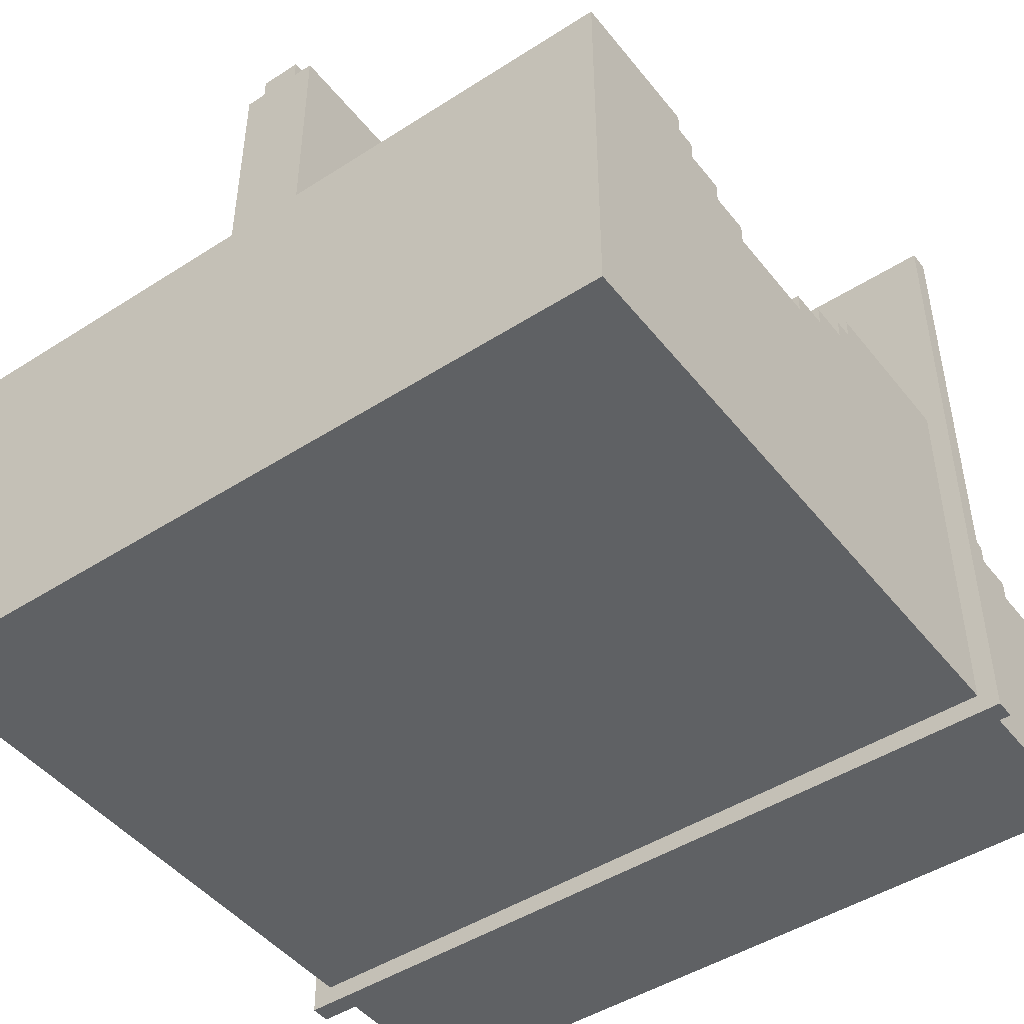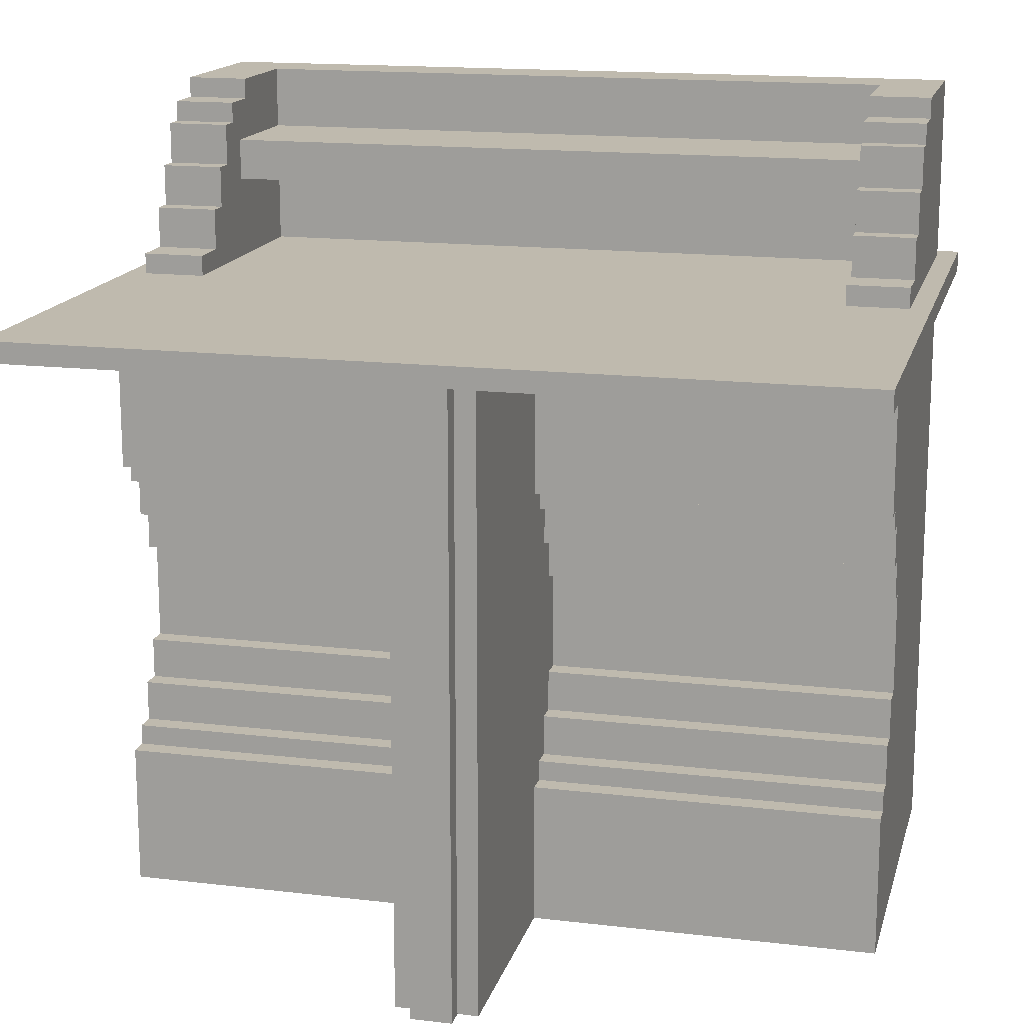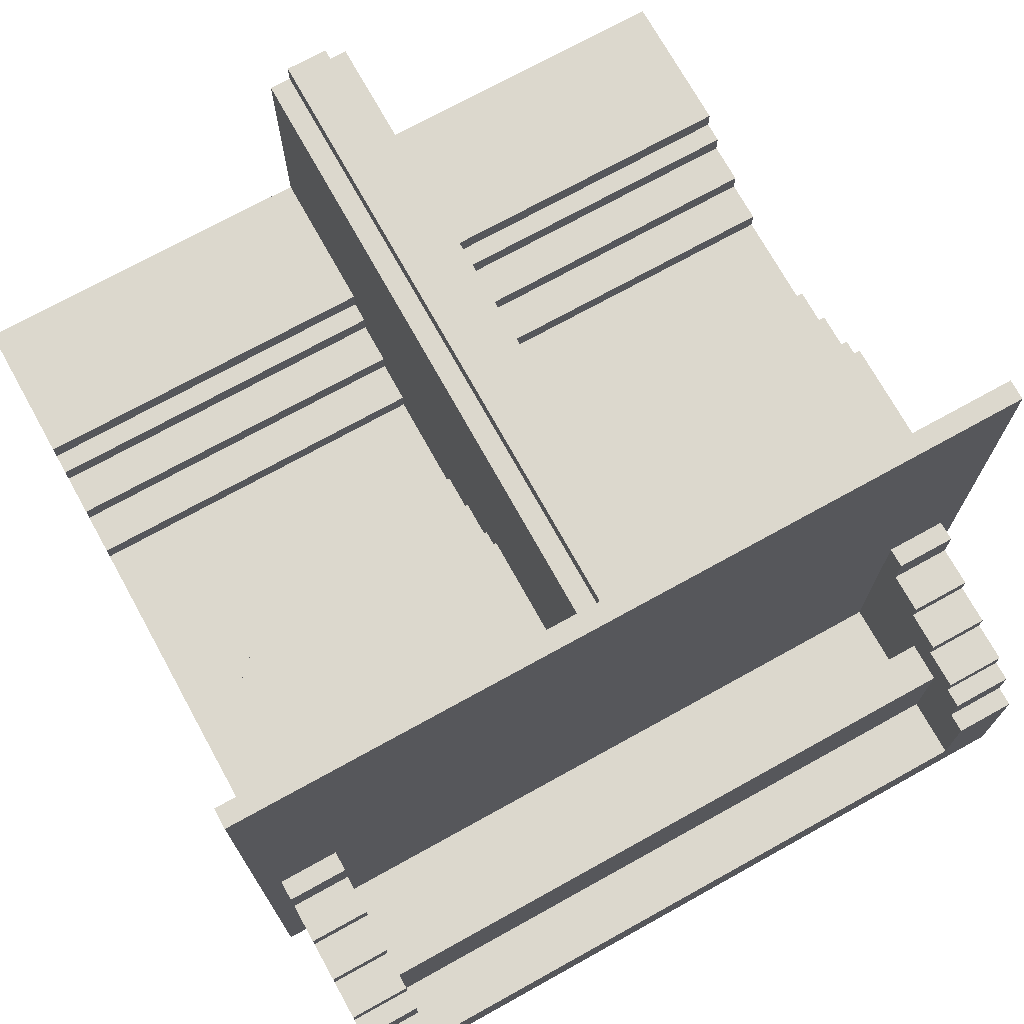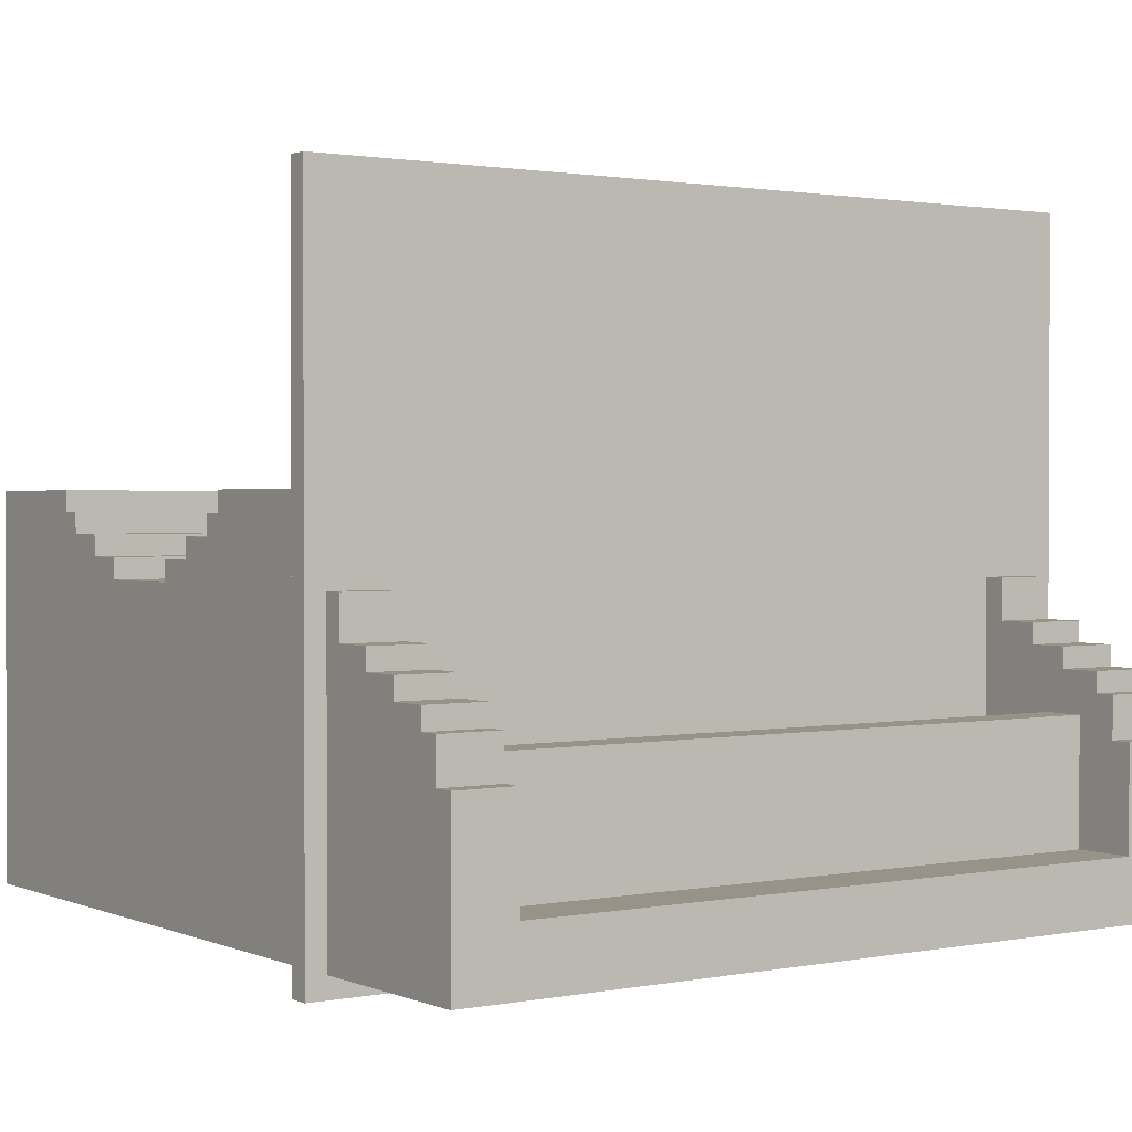
<metadata>
{"format":"obj","ext":"obj","renderer":"f3d","projection":"perspective","resolution":1024,"background":"white","views":[{"elev":-46.5,"azim":36.2,"up":"+Z"},{"elev":15.8,"azim":13.9,"up":"+Y"},{"elev":72.4,"azim":151.0,"up":"+Z"},{"elev":1.4,"azim":145.2,"up":"+Z"}]}
</metadata>
<code>
o
v -2 3 1.3
v -2 3 -2
v -2 3.1 1.3
v -2 3.1 -2
v -1.9 0 1.192e-07
v -1.9 0 -1.9
v -1.9 0.7 1.192e-07
v -1.9 0.7 -0.1
v -1.9 0.8 -0.1
v -1.9 0.8 -0.2
v -1.9 1 -0.2
v -1.9 1 -0.3
v -1.9 1.2 -0.3
v -1.9 1.2 -0.4
v -1.9 1.7 -0.3
v -1.9 1.7 -0.4
v -1.9 1.9 -0.2
v -1.9 1.9 -0.3
v -1.9 2.1 -0.1
v -1.9 2.1 -0.2
v -1.9 2.2 1.192e-07
v -1.9 2.2 -0.1
v -1.9 3 1.192e-07
v -1.9 3 -1.9
v -1.9 3.1 -0.4
v -1.9 3.1 -1.9
v -1.9 3.2 -0.4
v -1.9 3.2 -0.6
v -1.9 3.4 -0.6
v -1.9 3.4 -0.7
v -1.9 3.6 -0.7
v -1.9 3.6 -0.8
v -1.9 3.8 -0.8
v -1.9 3.8 -0.9
v -1.9 3.9 -0.9
v -1.9 3.9 -1.1
v -1.9 4 -1.1
v -1.9 4 -1.9
v -0.2 0 1.1
v -0.2 0 1.192e-07
v -0.2 0.7 1.192e-07
v -0.2 0.7 -0.1
v -0.2 0.8 -0.1
v -0.2 0.8 -0.2
v -0.2 1 -0.2
v -0.2 1 -0.3
v -0.2 1.2 -0.3
v -0.2 1.2 -0.4
v -0.2 1.7 -0.3
v -0.2 1.7 -0.4
v -0.2 1.9 -0.2
v -0.2 1.9 -0.3
v -0.2 2.1 -0.1
v -0.2 2.1 -0.2
v -0.2 2.2 1.192e-07
v -0.2 2.2 -0.1
v -0.2 3 1.1
v -0.2 3 1.192e-07
v -0.1 0 1.2
v -0.1 0 1.1
v -0.1 3 1.2
v -0.1 3 1.1
v 1.6 3.1 -0.4
v 1.6 3.1 -1.6
v 1.6 3.2 -0.4
v 1.6 3.2 -0.6
v 1.6 3.4 -0.6
v 1.6 3.4 -0.7
v 1.6 3.5 -1
v 1.6 3.5 -1.6
v 1.6 3.6 -0.7
v 1.6 3.6 -0.8
v 1.6 3.7 -1
v 1.6 3.7 -1.6
v 1.6 3.8 -0.8
v 1.6 3.8 -0.9
v 1.6 3.9 -0.9
v 1.6 3.9 -1.1
v 1.6 4 -1.1
v 1.6 4 -1.6
v -1.6 3.1 -0.4
v -1.6 3.1 -1.6
v -1.6 3.2 -0.4
v -1.6 3.2 -0.6
v -1.6 3.4 -0.6
v -1.6 3.4 -0.7
v -1.6 3.5 -1
v -1.6 3.5 -1.6
v -1.6 3.6 -0.7
v -1.6 3.6 -0.8
v -1.6 3.7 -1
v -1.6 3.7 -1.6
v -1.6 3.8 -0.8
v -1.6 3.8 -0.9
v -1.6 3.9 -0.9
v -1.6 3.9 -1.1
v -1.6 4 -1.1
v -1.6 4 -1.6
v 0.1 0 1.2
v 0.1 0 1.1
v 0.1 3 1.2
v 0.1 3 1.1
v 0.2 0 1.1
v 0.2 0 1.192e-07
v 0.2 0.7 1.192e-07
v 0.2 0.7 -0.1
v 0.2 0.8 -0.1
v 0.2 0.8 -0.2
v 0.2 1 -0.2
v 0.2 1 -0.3
v 0.2 1.2 -0.3
v 0.2 1.2 -0.4
v 0.2 1.7 -0.3
v 0.2 1.7 -0.4
v 0.2 1.9 -0.2
v 0.2 1.9 -0.3
v 0.2 2.1 -0.1
v 0.2 2.1 -0.2
v 0.2 2.2 1.192e-07
v 0.2 2.2 -0.1
v 0.2 3 1.1
v 0.2 3 1.192e-07
v 1.9 0 1.192e-07
v 1.9 0 -1.9
v 1.9 0.7 1.192e-07
v 1.9 0.7 -0.1
v 1.9 0.8 -0.1
v 1.9 0.8 -0.2
v 1.9 1 -0.2
v 1.9 1 -0.3
v 1.9 1.2 -0.3
v 1.9 1.2 -0.4
v 1.9 1.7 -0.3
v 1.9 1.7 -0.4
v 1.9 1.9 -0.2
v 1.9 1.9 -0.3
v 1.9 2.1 -0.1
v 1.9 2.1 -0.2
v 1.9 2.2 1.192e-07
v 1.9 2.2 -0.1
v 1.9 3 1.192e-07
v 1.9 3 -1.9
v 1.9 3.1 -0.4
v 1.9 3.1 -1.9
v 1.9 3.2 -0.4
v 1.9 3.2 -0.6
v 1.9 3.4 -0.6
v 1.9 3.4 -0.7
v 1.9 3.6 -0.7
v 1.9 3.6 -0.8
v 1.9 3.8 -0.8
v 1.9 3.8 -0.9
v 1.9 3.9 -0.9
v 1.9 3.9 -1.1
v 1.9 4 -1.1
v 1.9 4 -1.9
v 2 3 1.3
v 2 3 -2
v 2 3.1 1.3
v 2 3.1 -2
v -2 3 1.3
v -2 3.1 1.3
v 2 3 1.3
v 2 3.1 1.3
v -0.1 0 1.2
v -0.1 3 1.2
v 0.1 0 1.2
v 0.1 3 1.2
v -0.2 0 1.1
v -0.2 3 1.1
v -0.1 0 1.1
v -0.1 3 1.1
v 0.1 0 1.1
v 0.1 3 1.1
v 0.2 0 1.1
v 0.2 3 1.1
v -1.9 0 1.192e-07
v -1.9 0.7 1.192e-07
v -1.9 2.2 1.192e-07
v -1.9 3 1.192e-07
v -0.2 0 1.192e-07
v -0.2 0.7 1.192e-07
v -0.2 2.2 1.192e-07
v -0.2 3 1.192e-07
v 0.2 0 1.192e-07
v 0.2 0.7 1.192e-07
v 0.2 2.2 1.192e-07
v 0.2 3 1.192e-07
v 1.9 0 1.192e-07
v 1.9 0.7 1.192e-07
v 1.9 2.2 1.192e-07
v 1.9 3 1.192e-07
v -1.9 0.7 -0.1
v -1.9 0.8 -0.1
v -1.9 2.1 -0.1
v -1.9 2.2 -0.1
v -0.2 0.7 -0.1
v -0.2 0.8 -0.1
v -0.2 2.1 -0.1
v -0.2 2.2 -0.1
v 0.2 0.7 -0.1
v 0.2 0.8 -0.1
v 0.2 2.1 -0.1
v 0.2 2.2 -0.1
v 1.9 0.7 -0.1
v 1.9 0.8 -0.1
v 1.9 2.1 -0.1
v 1.9 2.2 -0.1
v -1.9 0.8 -0.2
v -1.9 1 -0.2
v -1.9 1.9 -0.2
v -1.9 2.1 -0.2
v -0.2 0.8 -0.2
v -0.2 1 -0.2
v -0.2 1.9 -0.2
v -0.2 2.1 -0.2
v 0.2 0.8 -0.2
v 0.2 1 -0.2
v 0.2 1.9 -0.2
v 0.2 2.1 -0.2
v 1.9 0.8 -0.2
v 1.9 1 -0.2
v 1.9 1.9 -0.2
v 1.9 2.1 -0.2
v -1.9 1 -0.3
v -1.9 1.2 -0.3
v -1.9 1.7 -0.3
v -1.9 1.9 -0.3
v -0.2 1 -0.3
v -0.2 1.2 -0.3
v -0.2 1.7 -0.3
v -0.2 1.9 -0.3
v 0.2 1 -0.3
v 0.2 1.2 -0.3
v 0.2 1.7 -0.3
v 0.2 1.9 -0.3
v 1.9 1 -0.3
v 1.9 1.2 -0.3
v 1.9 1.7 -0.3
v 1.9 1.9 -0.3
v -1.9 1.2 -0.4
v -1.9 1.7 -0.4
v -1.9 3.1 -0.4
v -1.9 3.2 -0.4
v -1.6 3.1 -0.4
v -1.6 3.2 -0.4
v -0.2 1.2 -0.4
v -0.2 1.7 -0.4
v 0.2 1.2 -0.4
v 0.2 1.7 -0.4
v 1.6 3.1 -0.4
v 1.6 3.2 -0.4
v 1.9 1.2 -0.4
v 1.9 1.7 -0.4
v 1.9 3.1 -0.4
v 1.9 3.2 -0.4
v -1.9 3.2 -0.6
v -1.9 3.4 -0.6
v -1.6 3.2 -0.6
v -1.6 3.4 -0.6
v 1.6 3.2 -0.6
v 1.6 3.4 -0.6
v 1.9 3.2 -0.6
v 1.9 3.4 -0.6
v -1.9 3.4 -0.7
v -1.9 3.6 -0.7
v -1.6 3.4 -0.7
v -1.6 3.6 -0.7
v 1.6 3.4 -0.7
v 1.6 3.6 -0.7
v 1.9 3.4 -0.7
v 1.9 3.6 -0.7
v -1.9 3.6 -0.8
v -1.9 3.8 -0.8
v -1.6 3.6 -0.8
v -1.6 3.8 -0.8
v 1.6 3.6 -0.8
v 1.6 3.8 -0.8
v 1.9 3.6 -0.8
v 1.9 3.8 -0.8
v -1.9 3.8 -0.9
v -1.9 3.9 -0.9
v -1.6 3.8 -0.9
v -1.6 3.9 -0.9
v 1.6 3.8 -0.9
v 1.6 3.9 -0.9
v 1.9 3.8 -0.9
v 1.9 3.9 -0.9
v -1.6 3.5 -1
v -1.6 3.7 -1
v 1.6 3.5 -1
v 1.6 3.7 -1
v -1.9 3.9 -1.1
v -1.9 4 -1.1
v -1.6 3.9 -1.1
v -1.6 4 -1.1
v 1.6 3.9 -1.1
v 1.6 4 -1.1
v 1.9 3.9 -1.1
v 1.9 4 -1.1
v -1.6 3.1 -1.6
v -1.6 3.5 -1.6
v -1.6 3.7 -1.6
v -1.6 4 -1.6
v 1.6 3.1 -1.6
v 1.6 3.5 -1.6
v 1.6 3.7 -1.6
v 1.6 4 -1.6
v -1.9 0 -1.9
v -1.9 3 -1.9
v -1.9 3.1 -1.9
v -1.9 4 -1.9
v 1.9 0 -1.9
v 1.9 3 -1.9
v 1.9 3.1 -1.9
v 1.9 4 -1.9
v -2 3 -2
v -2 3.1 -2
v 2 3 -2
v 2 3.1 -2
v -0.1 0 1.2
v 0.1 0 1.2
v -0.2 0 1.1
v -0.1 0 1.1
v 0.1 0 1.1
v 0.2 0 1.1
v -1.9 0 1.192e-07
v -0.2 0 1.192e-07
v 0.2 0 1.192e-07
v 1.9 0 1.192e-07
v -1.9 0 -1.9
v 1.9 0 -1.9
v -1.9 1.7 -0.3
v -0.2 1.7 -0.3
v 0.2 1.7 -0.3
v 1.9 1.7 -0.3
v -1.9 1.7 -0.4
v -0.2 1.7 -0.4
v 0.2 1.7 -0.4
v 1.9 1.7 -0.4
v -1.9 1.9 -0.2
v -0.2 1.9 -0.2
v 0.2 1.9 -0.2
v 1.9 1.9 -0.2
v -1.9 1.9 -0.3
v -0.2 1.9 -0.3
v 0.2 1.9 -0.3
v 1.9 1.9 -0.3
v -1.9 2.1 -0.1
v -0.2 2.1 -0.1
v 0.2 2.1 -0.1
v 1.9 2.1 -0.1
v -1.9 2.1 -0.2
v -0.2 2.1 -0.2
v 0.2 2.1 -0.2
v 1.9 2.1 -0.2
v -1.9 2.2 1.192e-07
v -0.2 2.2 1.192e-07
v 0.2 2.2 1.192e-07
v 1.9 2.2 1.192e-07
v -1.9 2.2 -0.1
v -0.2 2.2 -0.1
v 0.2 2.2 -0.1
v 1.9 2.2 -0.1
v -2 3 1.3
v 2 3 1.3
v -0.1 3 1.2
v 0.1 3 1.2
v -0.2 3 1.1
v -0.1 3 1.1
v 0.1 3 1.1
v 0.2 3 1.1
v -1.9 3 1.192e-07
v -0.2 3 1.192e-07
v 0.2 3 1.192e-07
v 1.9 3 1.192e-07
v -1.9 3 -1.9
v 1.9 3 -1.9
v -2 3 -2
v 2 3 -2
v -1.6 3.5 -1
v 1.6 3.5 -1
v -1.6 3.5 -1.6
v 1.6 3.5 -1.6
v -1.9 0.7 1.192e-07
v -0.2 0.7 1.192e-07
v 0.2 0.7 1.192e-07
v 1.9 0.7 1.192e-07
v -1.9 0.7 -0.1
v -0.2 0.7 -0.1
v 0.2 0.7 -0.1
v 1.9 0.7 -0.1
v -1.9 0.8 -0.1
v -0.2 0.8 -0.1
v 0.2 0.8 -0.1
v 1.9 0.8 -0.1
v -1.9 0.8 -0.2
v -0.2 0.8 -0.2
v 0.2 0.8 -0.2
v 1.9 0.8 -0.2
v -1.9 1 -0.2
v -0.2 1 -0.2
v 0.2 1 -0.2
v 1.9 1 -0.2
v -1.9 1 -0.3
v -0.2 1 -0.3
v 0.2 1 -0.3
v 1.9 1 -0.3
v -1.9 1.2 -0.3
v -0.2 1.2 -0.3
v 0.2 1.2 -0.3
v 1.9 1.2 -0.3
v -1.9 1.2 -0.4
v -0.2 1.2 -0.4
v 0.2 1.2 -0.4
v 1.9 1.2 -0.4
v -2 3.1 1.3
v 2 3.1 1.3
v -1.9 3.1 -0.4
v -1.6 3.1 -0.4
v 1.6 3.1 -0.4
v 1.9 3.1 -0.4
v -1.6 3.1 -1.6
v 1.6 3.1 -1.6
v -1.9 3.1 -1.9
v 1.9 3.1 -1.9
v -2 3.1 -2
v 2 3.1 -2
v -1.9 3.2 -0.4
v -1.6 3.2 -0.4
v 1.6 3.2 -0.4
v 1.9 3.2 -0.4
v -1.9 3.2 -0.6
v -1.6 3.2 -0.6
v 1.6 3.2 -0.6
v 1.9 3.2 -0.6
v -1.9 3.4 -0.6
v -1.6 3.4 -0.6
v 1.6 3.4 -0.6
v 1.9 3.4 -0.6
v -1.9 3.4 -0.7
v -1.6 3.4 -0.7
v 1.6 3.4 -0.7
v 1.9 3.4 -0.7
v -1.9 3.6 -0.7
v -1.6 3.6 -0.7
v 1.6 3.6 -0.7
v 1.9 3.6 -0.7
v -1.9 3.6 -0.8
v -1.6 3.6 -0.8
v 1.6 3.6 -0.8
v 1.9 3.6 -0.8
v -1.6 3.7 -1
v 1.6 3.7 -1
v -1.6 3.7 -1.6
v 1.6 3.7 -1.6
v -1.9 3.8 -0.8
v -1.6 3.8 -0.8
v 1.6 3.8 -0.8
v 1.9 3.8 -0.8
v -1.9 3.8 -0.9
v -1.6 3.8 -0.9
v 1.6 3.8 -0.9
v 1.9 3.8 -0.9
v -1.9 3.9 -0.9
v -1.6 3.9 -0.9
v 1.6 3.9 -0.9
v 1.9 3.9 -0.9
v -1.9 3.9 -1.1
v -1.6 3.9 -1.1
v 1.6 3.9 -1.1
v 1.9 3.9 -1.1
v -1.9 4 -1.1
v -1.6 4 -1.1
v 1.6 4 -1.1
v 1.9 4 -1.1
v -1.6 4 -1.6
v 1.6 4 -1.6
v -1.9 4 -1.9
v 1.9 4 -1.9
f 3 2 1
f 4 2 3
f 7 6 5
f 8 6 7
f 9 6 8
f 10 6 9
f 11 6 10
f 12 6 11
f 13 6 12
f 14 6 13
f 16 6 14
f 18 16 15
f 20 18 17
f 22 20 19
f 23 22 21
f 24 6 16
f 24 22 23
f 24 16 18
f 24 20 22
f 24 18 20
f 27 26 25
f 28 26 27
f 29 26 28
f 30 26 29
f 31 26 30
f 32 26 31
f 33 26 32
f 34 26 33
f 35 26 34
f 36 26 35
f 37 26 36
f 38 26 37
f 41 40 39
f 43 42 41
f 45 44 43
f 47 46 45
f 49 47 45
f 49 48 47
f 50 48 49
f 51 45 43
f 51 49 45
f 52 49 51
f 53 43 41
f 53 51 43
f 54 51 53
f 55 41 39
f 55 53 41
f 56 53 55
f 57 55 39
f 58 55 57
f 61 60 59
f 62 60 61
f 65 64 63
f 66 64 65
f 67 64 66
f 68 64 67
f 69 64 68
f 70 64 69
f 71 69 68
f 72 69 71
f 73 69 72
f 75 73 72
f 75 74 73
f 76 74 75
f 77 74 76
f 78 74 77
f 79 74 78
f 80 74 79
f 81 82 83
f 83 82 84
f 84 82 85
f 85 82 86
f 86 82 87
f 87 82 88
f 86 87 89
f 89 87 90
f 90 87 91
f 90 91 93
f 91 92 93
f 93 92 94
f 94 92 95
f 95 92 96
f 96 92 97
f 97 92 98
f 99 100 101
f 101 100 102
f 103 104 105
f 105 106 107
f 107 108 109
f 109 110 111
f 109 111 113
f 111 112 113
f 113 112 114
f 107 109 115
f 109 113 115
f 115 113 116
f 105 107 117
f 107 115 117
f 117 115 118
f 103 105 119
f 105 117 119
f 119 117 120
f 103 119 121
f 121 119 122
f 123 124 125
f 125 124 126
f 126 124 127
f 127 124 128
f 128 124 129
f 129 124 130
f 130 124 131
f 131 124 132
f 132 124 134
f 133 134 136
f 135 136 138
f 137 138 140
f 139 140 141
f 134 124 142
f 141 140 142
f 136 134 142
f 140 138 142
f 138 136 142
f 143 144 145
f 145 144 146
f 146 144 147
f 147 144 148
f 148 144 149
f 149 144 150
f 150 144 151
f 151 144 152
f 152 144 153
f 153 144 154
f 154 144 155
f 155 144 156
f 157 158 159
f 159 158 160
f 163 162 161
f 164 162 163
f 167 166 165
f 168 166 167
f 171 170 169
f 172 170 171
f 175 174 173
f 176 174 175
f 181 178 177
f 182 178 181
f 183 180 179
f 184 180 183
f 189 186 185
f 190 186 189
f 191 188 187
f 192 188 191
f 197 194 193
f 198 194 197
f 199 196 195
f 200 196 199
f 205 202 201
f 206 202 205
f 207 204 203
f 208 204 207
f 213 210 209
f 214 210 213
f 215 212 211
f 216 212 215
f 221 218 217
f 222 218 221
f 223 220 219
f 224 220 223
f 229 226 225
f 230 226 229
f 231 228 227
f 232 228 231
f 237 234 233
f 238 234 237
f 239 236 235
f 240 236 239
f 245 244 243
f 246 244 245
f 247 242 241
f 248 242 247
f 253 250 249
f 254 250 253
f 255 252 251
f 256 252 255
f 259 258 257
f 260 258 259
f 263 262 261
f 264 262 263
f 267 266 265
f 268 266 267
f 271 270 269
f 272 270 271
f 275 274 273
f 276 274 275
f 279 278 277
f 280 278 279
f 283 282 281
f 284 282 283
f 287 286 285
f 288 286 287
f 291 290 289
f 292 290 291
f 295 294 293
f 296 294 295
f 299 298 297
f 300 298 299
f 305 302 301
f 306 302 305
f 307 304 303
f 308 304 307
f 309 310 313
f 313 310 314
f 311 312 315
f 315 312 316
f 317 318 319
f 319 318 320
f 324 322 321
f 325 322 324
f 328 324 323
f 328 326 325
f 328 325 324
f 329 326 328
f 331 328 327
f 331 330 329
f 331 329 328
f 332 330 331
f 337 334 333
f 338 334 337
f 339 336 335
f 340 336 339
f 345 342 341
f 346 342 345
f 347 344 343
f 348 344 347
f 353 350 349
f 354 350 353
f 355 352 351
f 356 352 355
f 361 358 357
f 362 358 361
f 363 360 359
f 364 360 363
f 367 366 365
f 368 366 367
f 369 367 365
f 370 367 369
f 371 366 368
f 372 366 371
f 373 369 365
f 374 369 373
f 375 366 372
f 376 366 375
f 377 373 365
f 378 366 376
f 379 377 365
f 379 378 377
f 380 366 378
f 380 378 379
f 383 382 381
f 384 382 383
f 385 386 389
f 389 386 390
f 387 388 391
f 391 388 392
f 393 394 397
f 397 394 398
f 395 396 399
f 399 396 400
f 401 402 405
f 405 402 406
f 403 404 407
f 407 404 408
f 409 410 413
f 413 410 414
f 411 412 415
f 415 412 416
f 417 418 419
f 419 418 420
f 420 418 421
f 421 418 422
f 420 421 423
f 423 421 424
f 417 419 425
f 422 418 426
f 417 425 427
f 425 426 427
f 426 418 428
f 427 426 428
f 429 430 433
f 433 430 434
f 431 432 435
f 435 432 436
f 437 438 441
f 441 438 442
f 439 440 443
f 443 440 444
f 445 446 449
f 449 446 450
f 447 448 451
f 451 448 452
f 453 454 455
f 455 454 456
f 457 458 461
f 461 458 462
f 459 460 463
f 463 460 464
f 465 466 469
f 469 466 470
f 467 468 471
f 471 468 472
f 473 474 477
f 475 476 478
f 473 477 479
f 477 478 479
f 478 476 480
f 479 478 480

</code>
